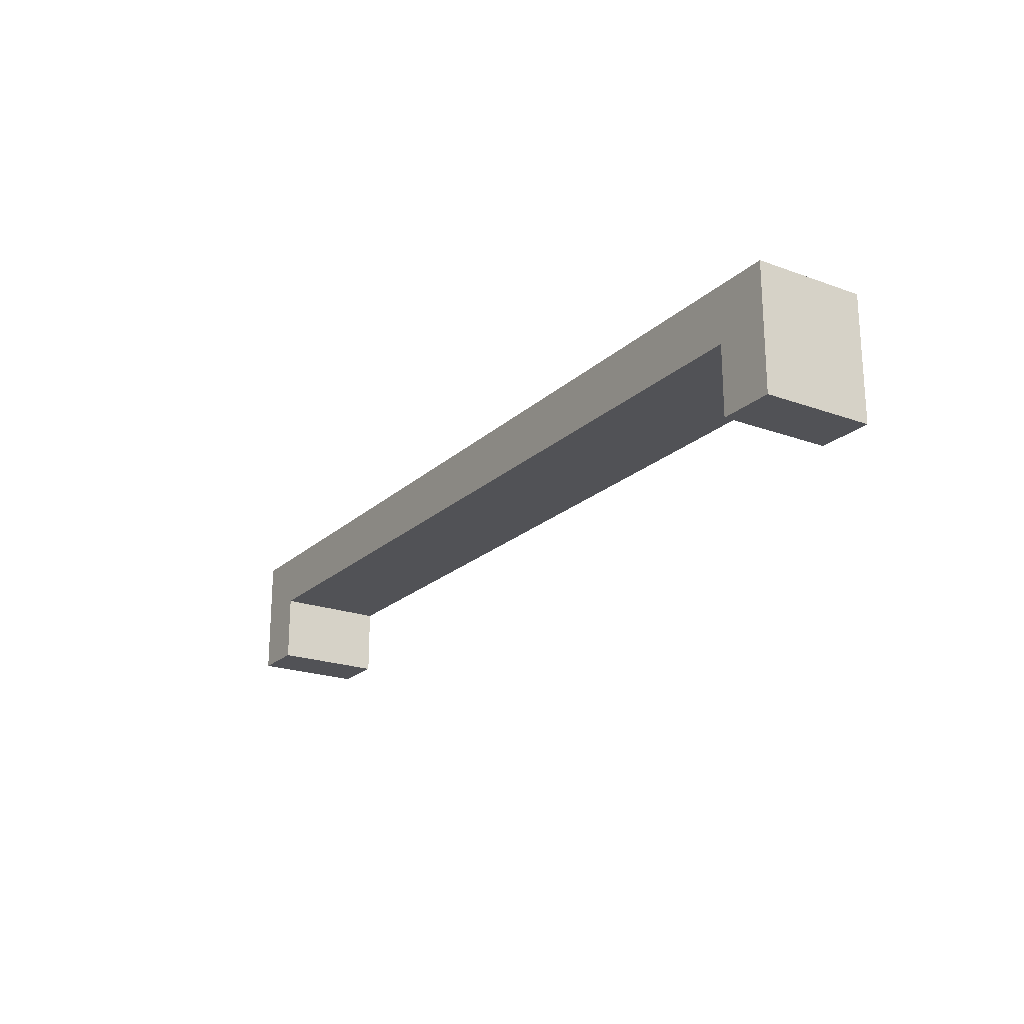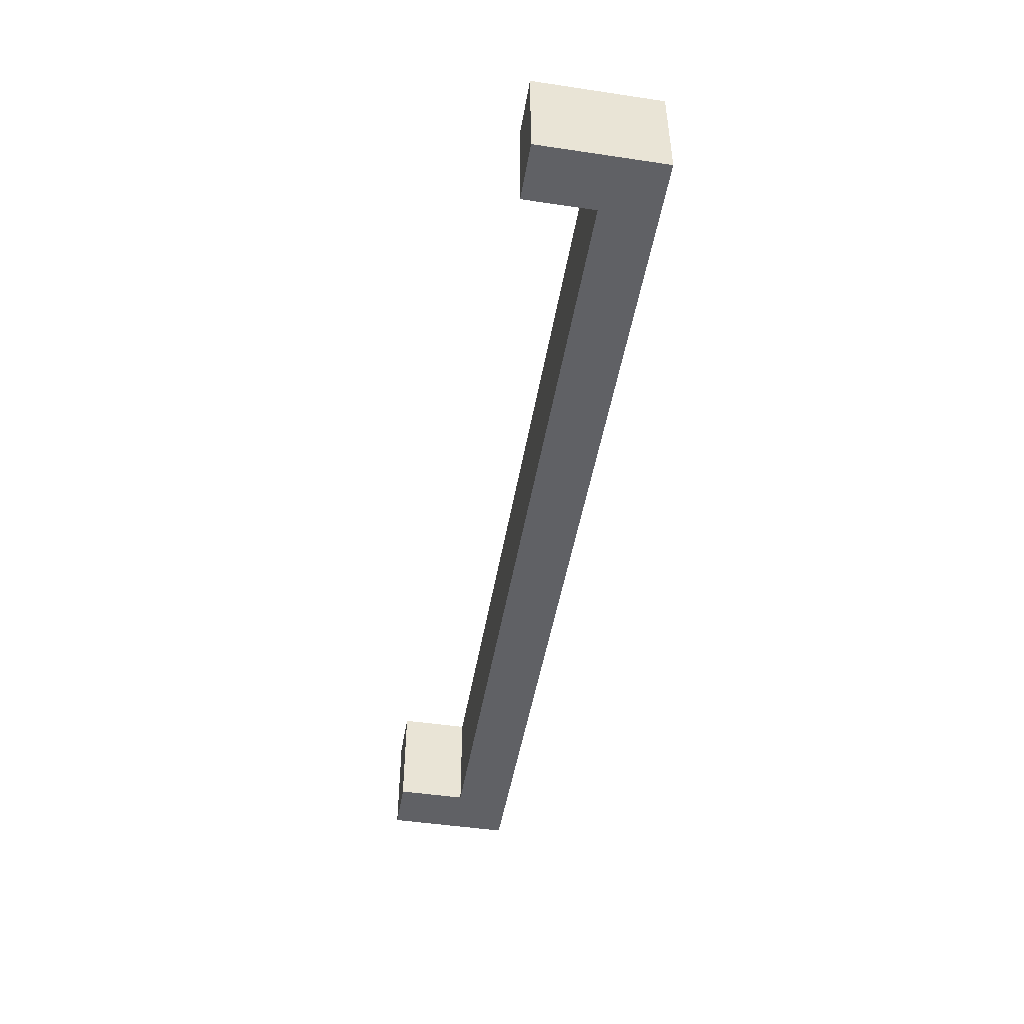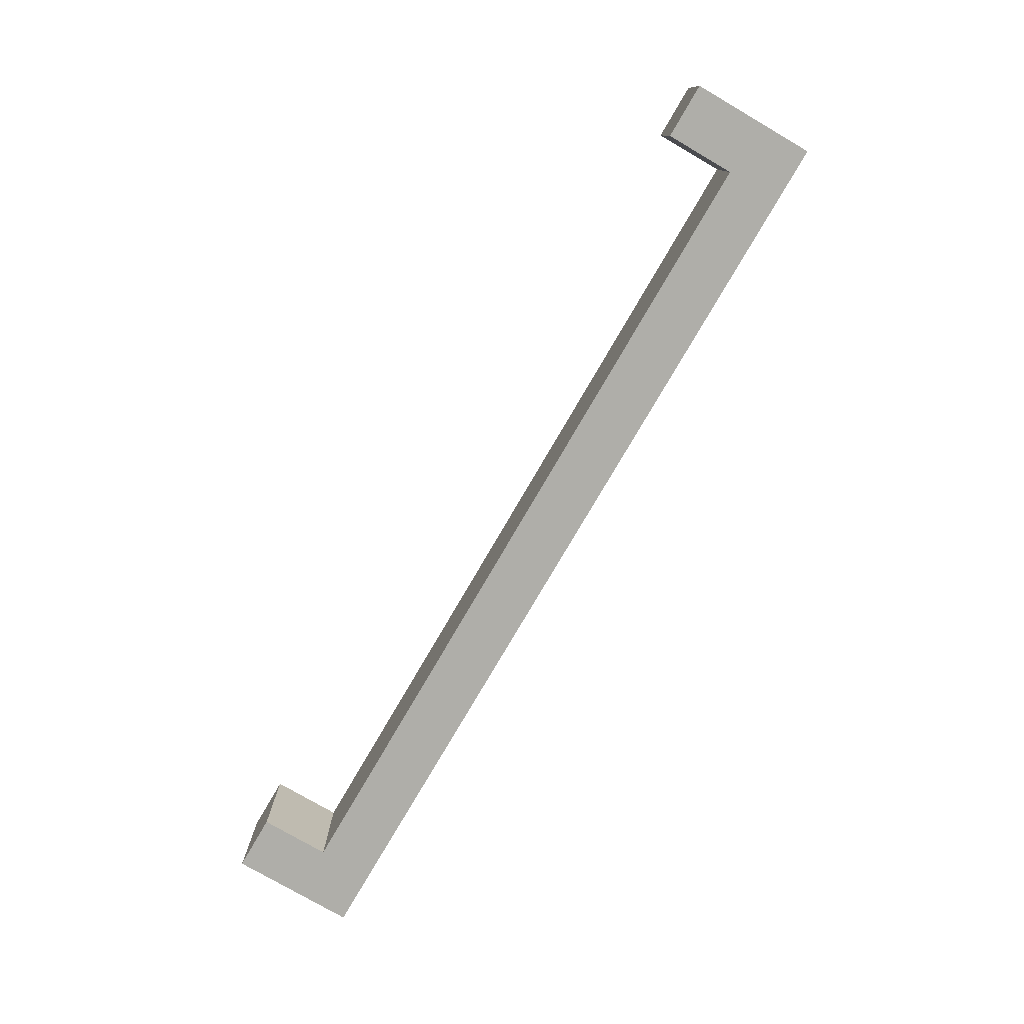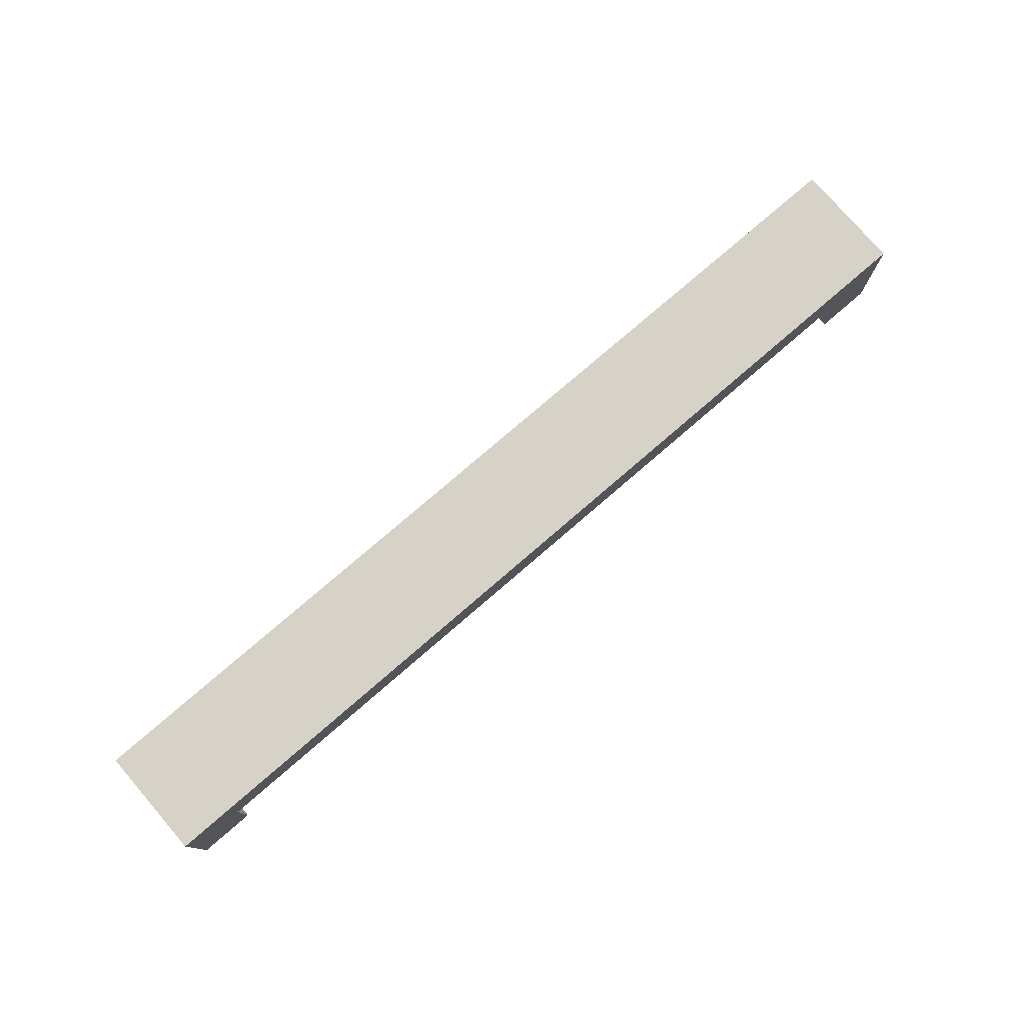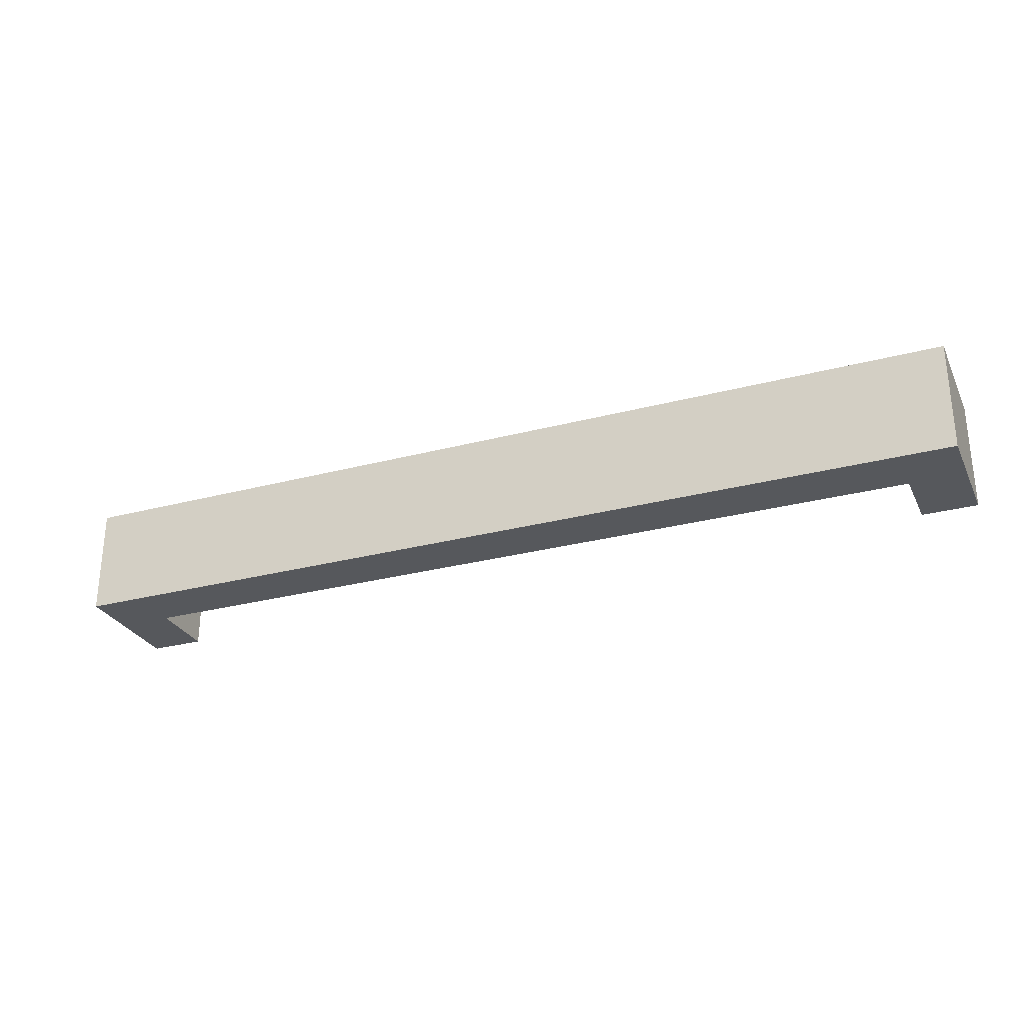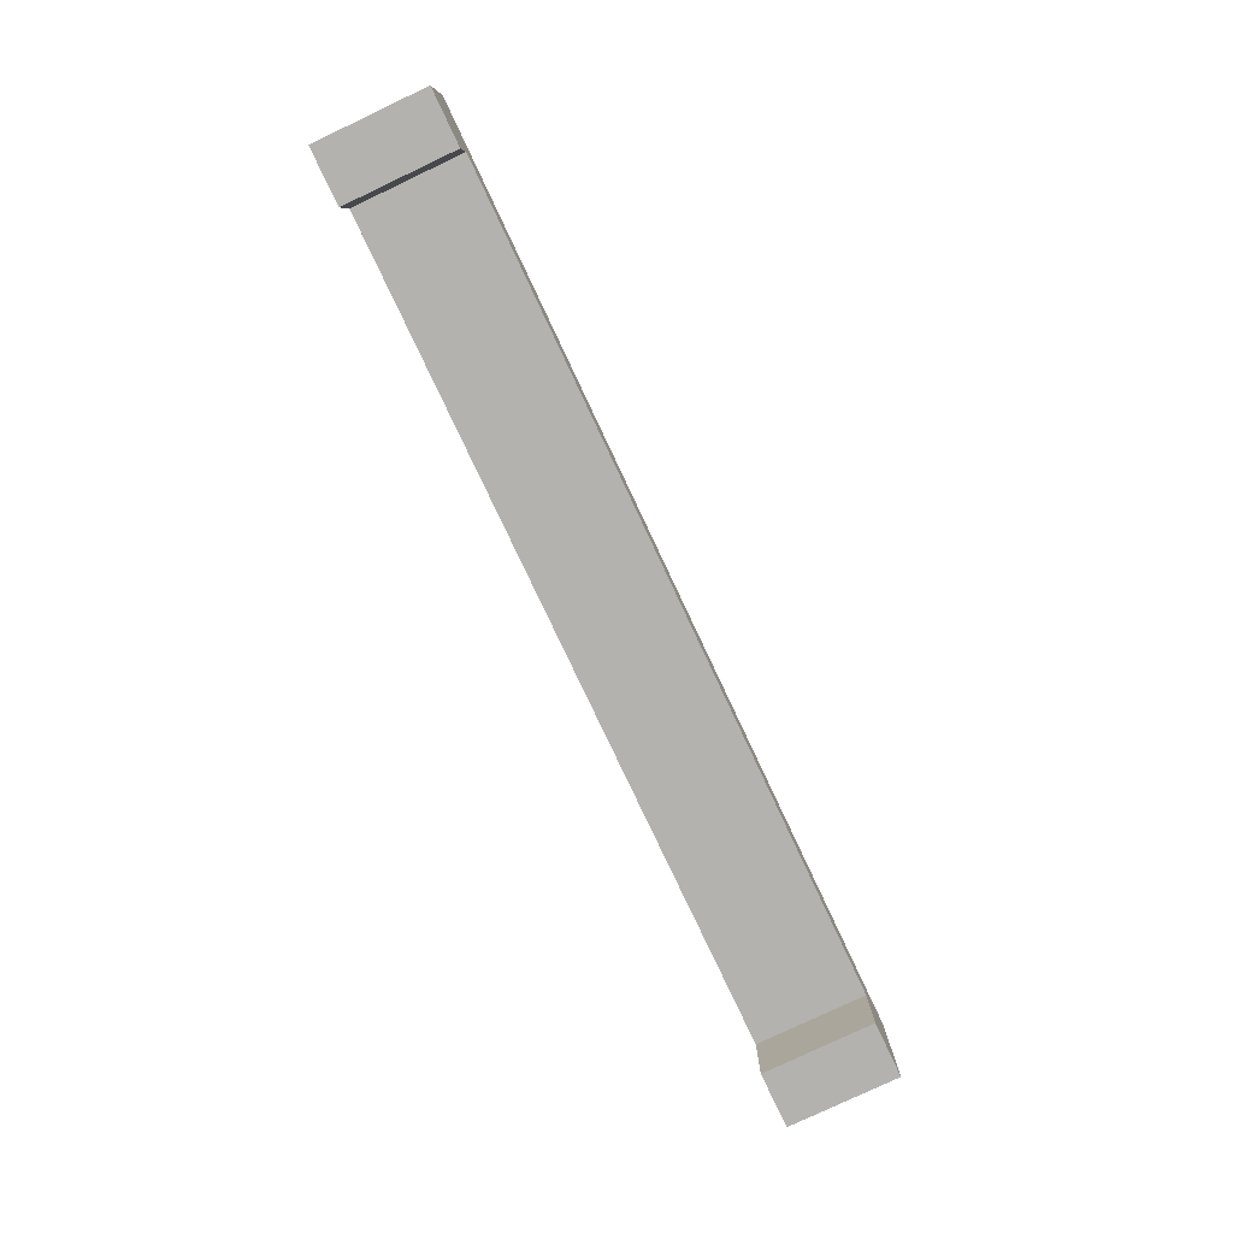
<metadata>
{"format":"obj","ext":"obj","renderer":"f3d","projection":"perspective","resolution":1024,"background":"white","views":[{"elev":-21.3,"azim":57.1,"up":"+Z"},{"elev":-47.8,"azim":-99.5,"up":"+Y"},{"elev":-77.5,"azim":-120.2,"up":"+Y"},{"elev":77.5,"azim":-40.8,"up":"+Z"},{"elev":-28.2,"azim":21.9,"up":"+Y"},{"elev":-79.8,"azim":-64.7,"up":"+Z"}]}
</metadata>
<code>
o 2744d23fec6af208520c3544c675885d953ddfb615a576aa2cf9dfa4f5d623a
v -170 120 -1600
v -170 80 -1555
v -170 120 -1555
v -170 80 -1600
v -150 120 -1575
v -150 120 -1600
v 150 120 -1575
v 150 120 -1600
v 170 120 -1600
v 170 120 -1555
v 170 80 -1555
v -150 80 -1575
v -150 80 -1600
v 150 80 -1575
v 170 80 -1600
v 150 80 -1600
f 1 2 3
f 4 2 1
f 1 3 5
f 6 1 5
f 9 8 7
f 9 7 10
f 5 3 10
f 7 5 10
f 2 11 10
f 2 10 3
f 12 2 4
f 12 4 13
f 11 2 14
f 2 12 14
f 14 16 15
f 11 14 15
f 6 4 1
f 6 13 4
f 10 11 9
f 9 11 15
f 9 16 8
f 9 15 16
f 16 14 7
f 16 7 8
f 14 12 5
f 14 5 7
f 12 13 6
f 12 6 5

</code>
